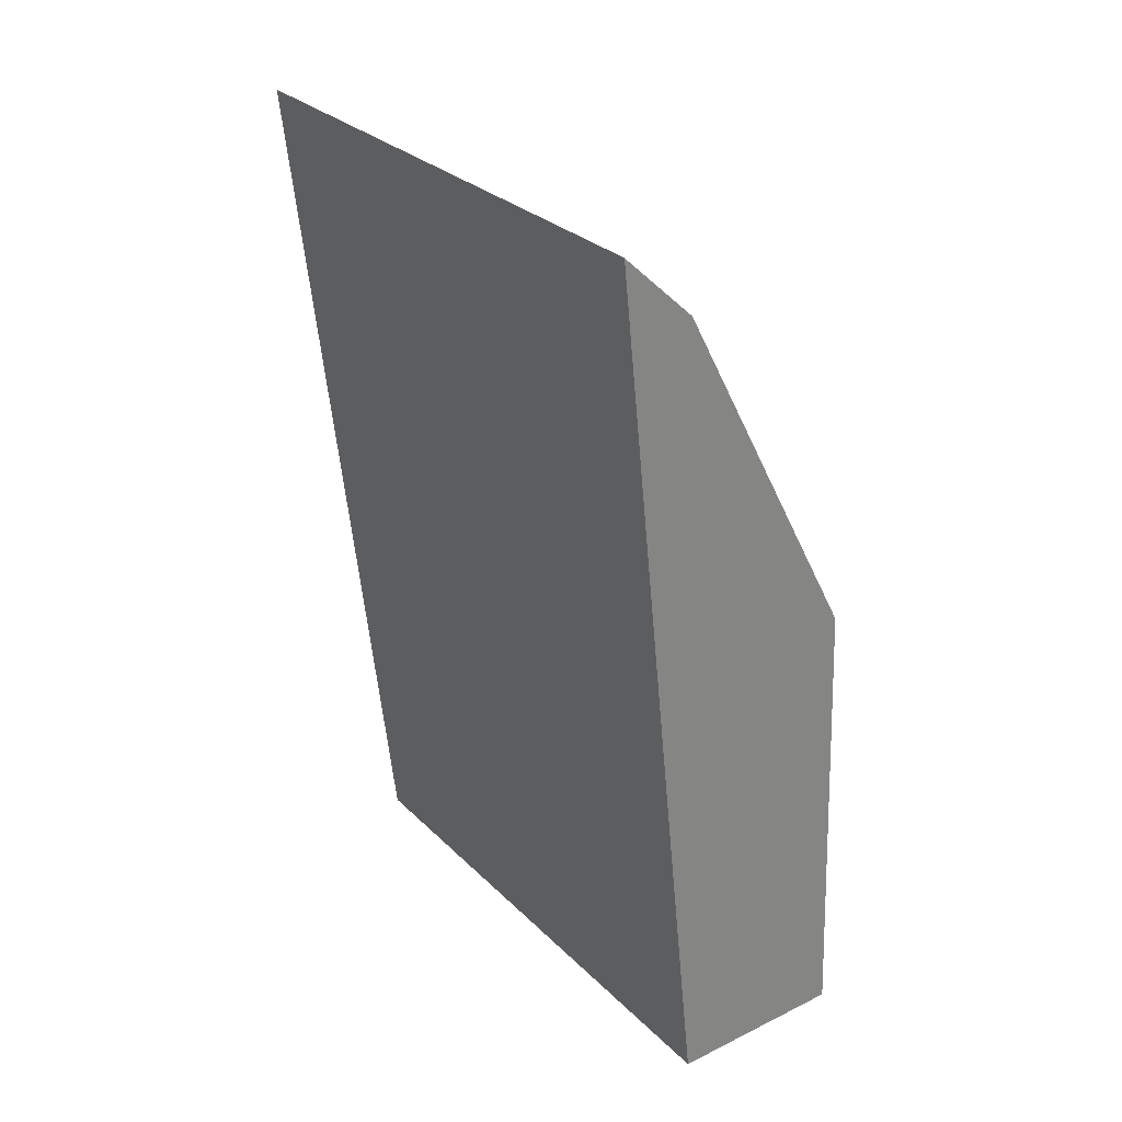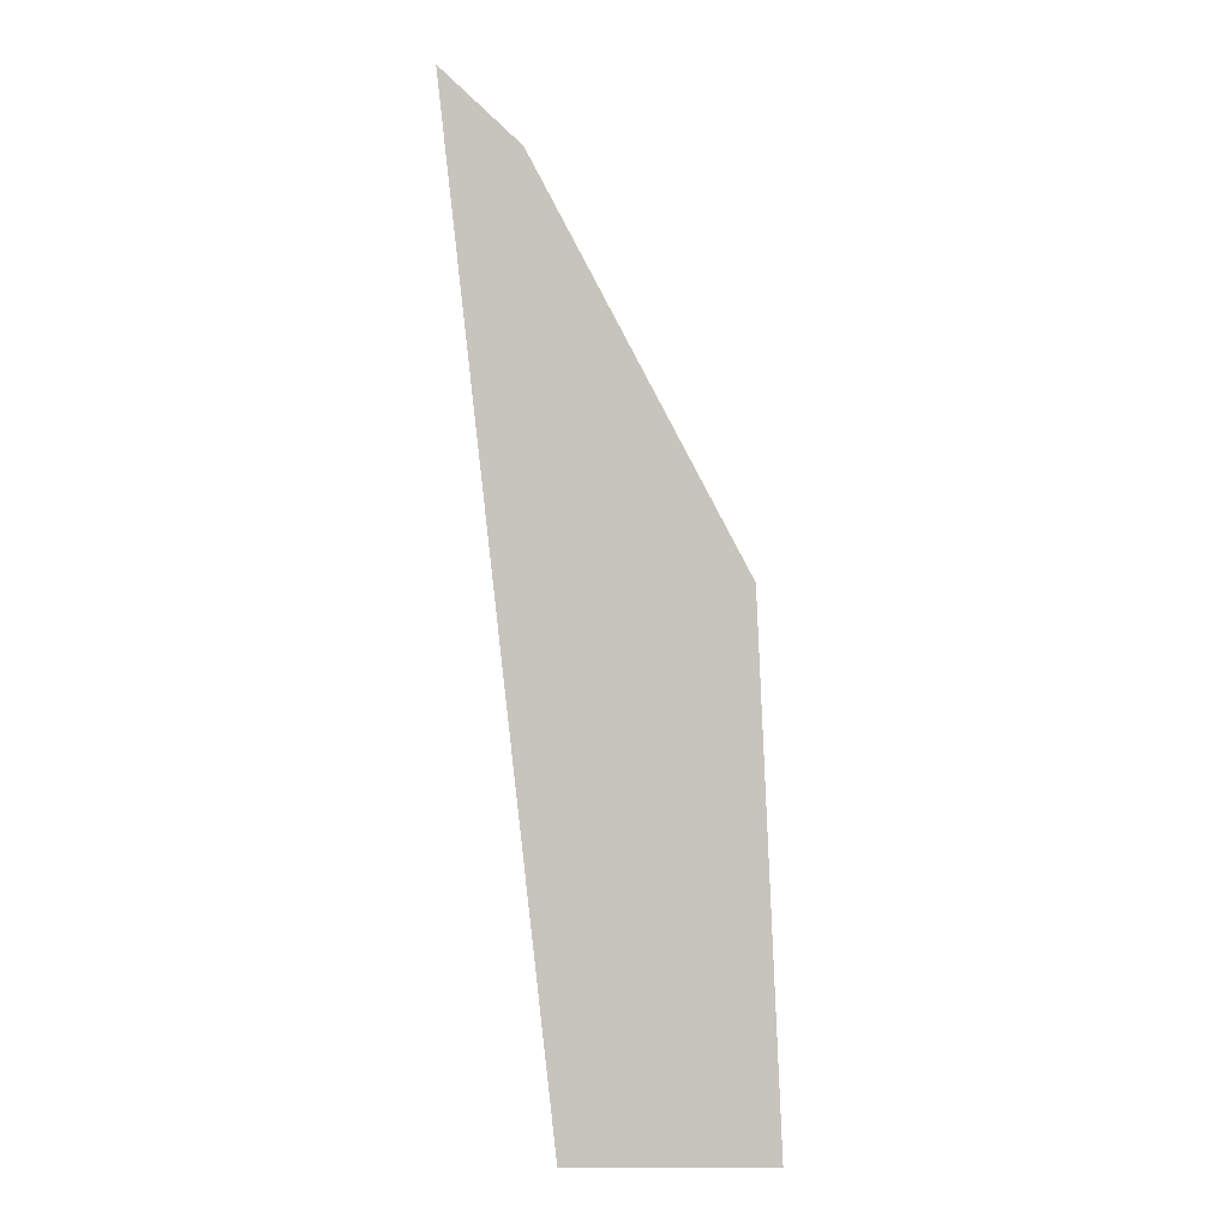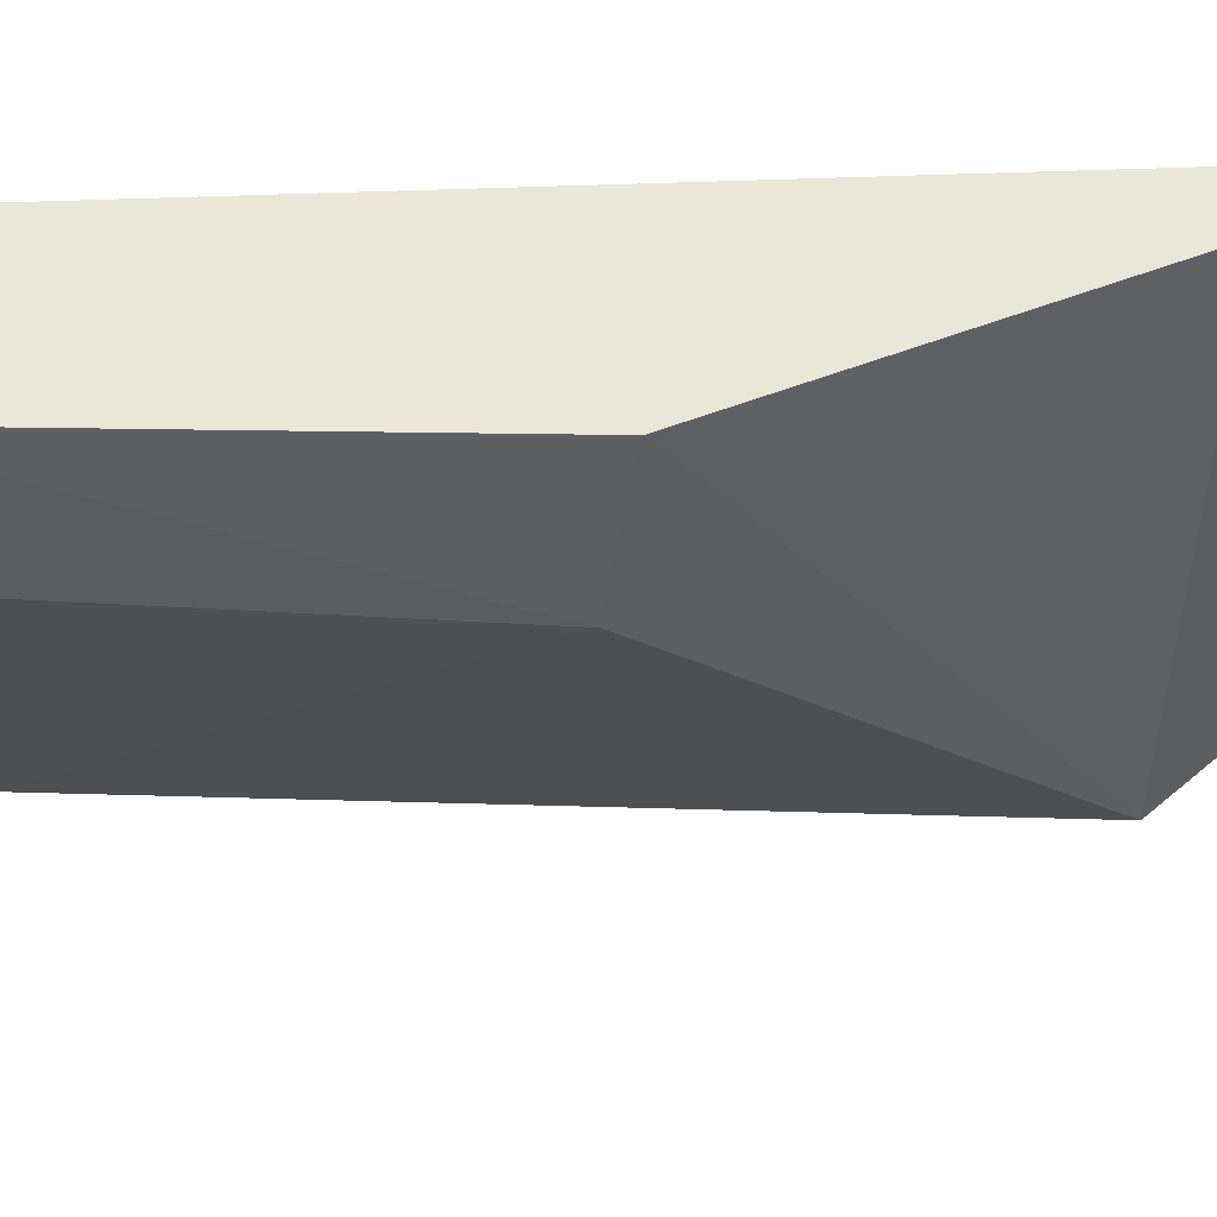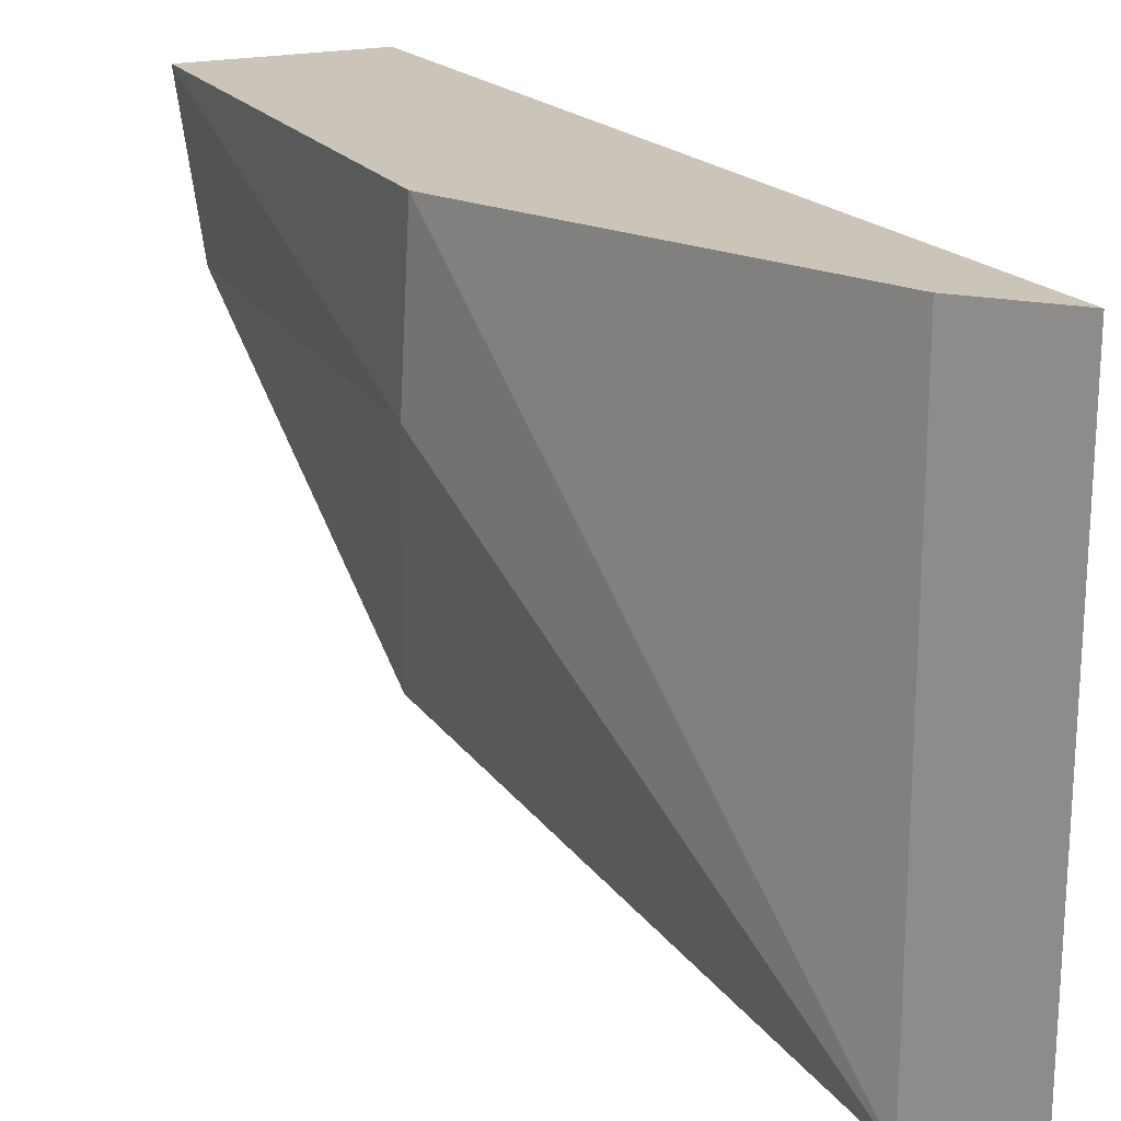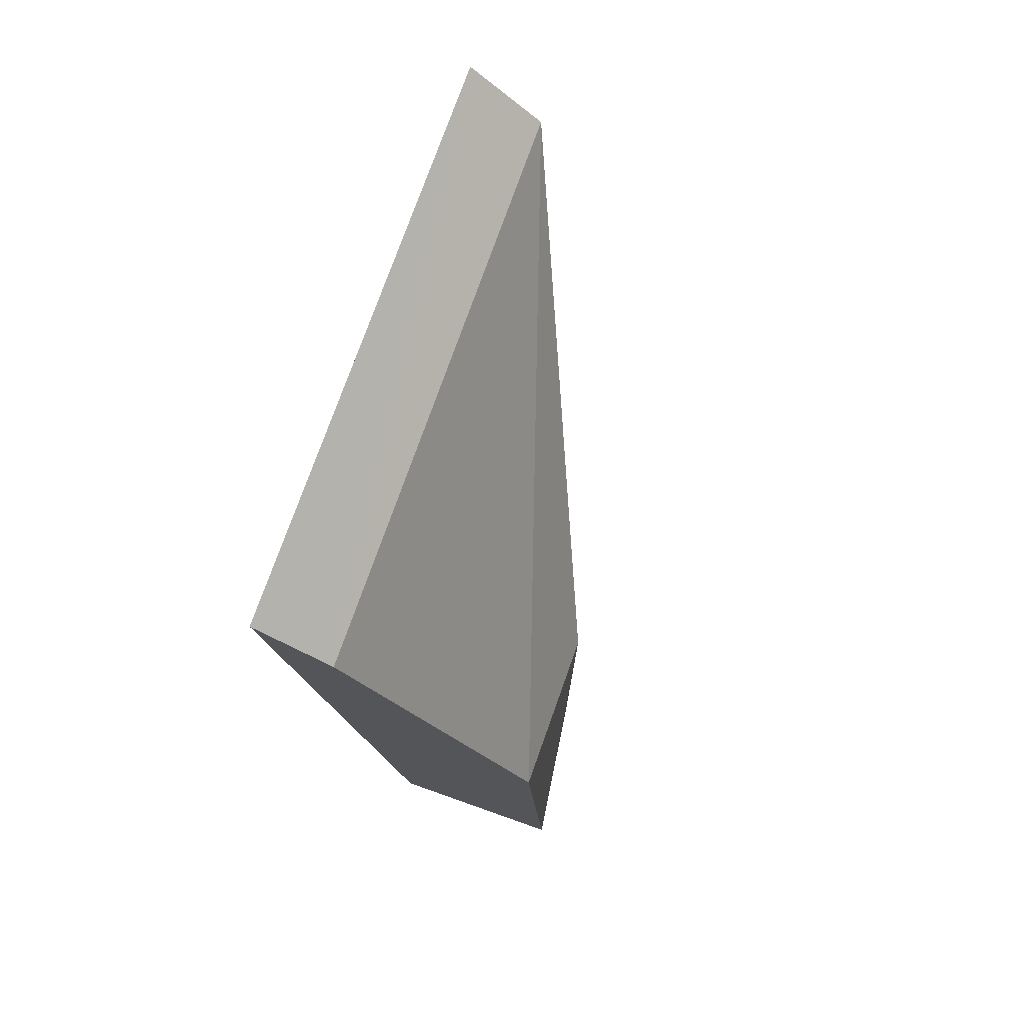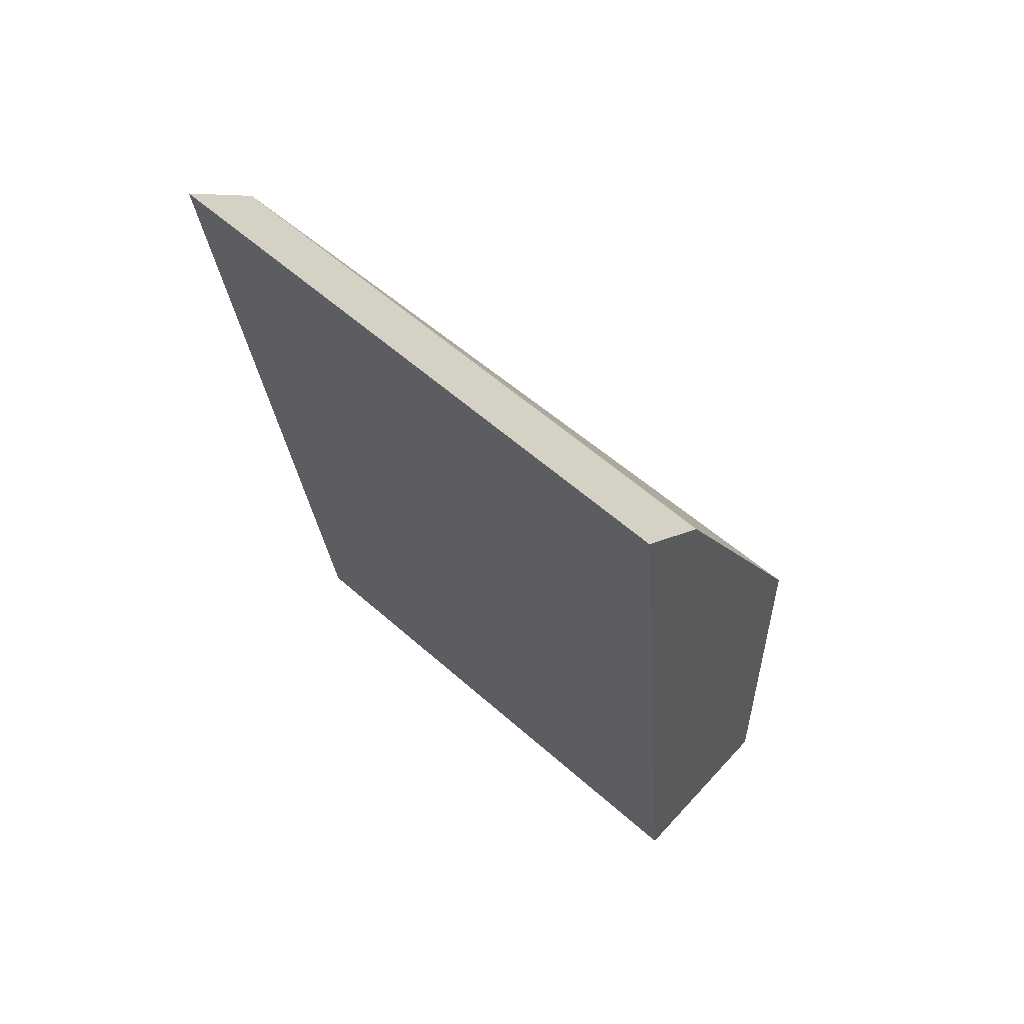
<metadata>
{"format":"obj","ext":"obj","renderer":"f3d","projection":"perspective","resolution":1024,"background":"white","views":[{"elev":29.2,"azim":144.4,"up":"+Z"},{"elev":0.3,"azim":-179.2,"up":"+Z"},{"elev":48.6,"azim":-86.3,"up":"+Y"},{"elev":20.3,"azim":-23.0,"up":"+Y"},{"elev":75.3,"azim":-160.6,"up":"+Z"},{"elev":59.6,"azim":132.1,"up":"+Z"}]}
</metadata>
<code>
v -0.03735 -0.08005 0.1156
v -0.03735 -0.1227 0.1156
v -0.04477 -0.1227 0.04803
v -0.05862 -0.08005 0.04803
v -0.05693 -0.08005 0.08389
v -0.04477 -0.08005 0.04803
v -0.04273 -0.08005 0.1106
v -0.04272 -0.1227 0.1106
v -0.05693 -0.09256 0.08205
v -0.05693 -0.09256 0.04803
f 1 2 3
f 6 1 3
f 6 3 4
f 7 2 1
f 7 4 5
f 7 6 4
f 7 1 6
f 8 3 2
f 8 7 5
f 8 2 7
f 9 8 5
f 9 5 4
f 9 3 8
f 10 9 4
f 10 4 3
f 10 3 9

</code>
